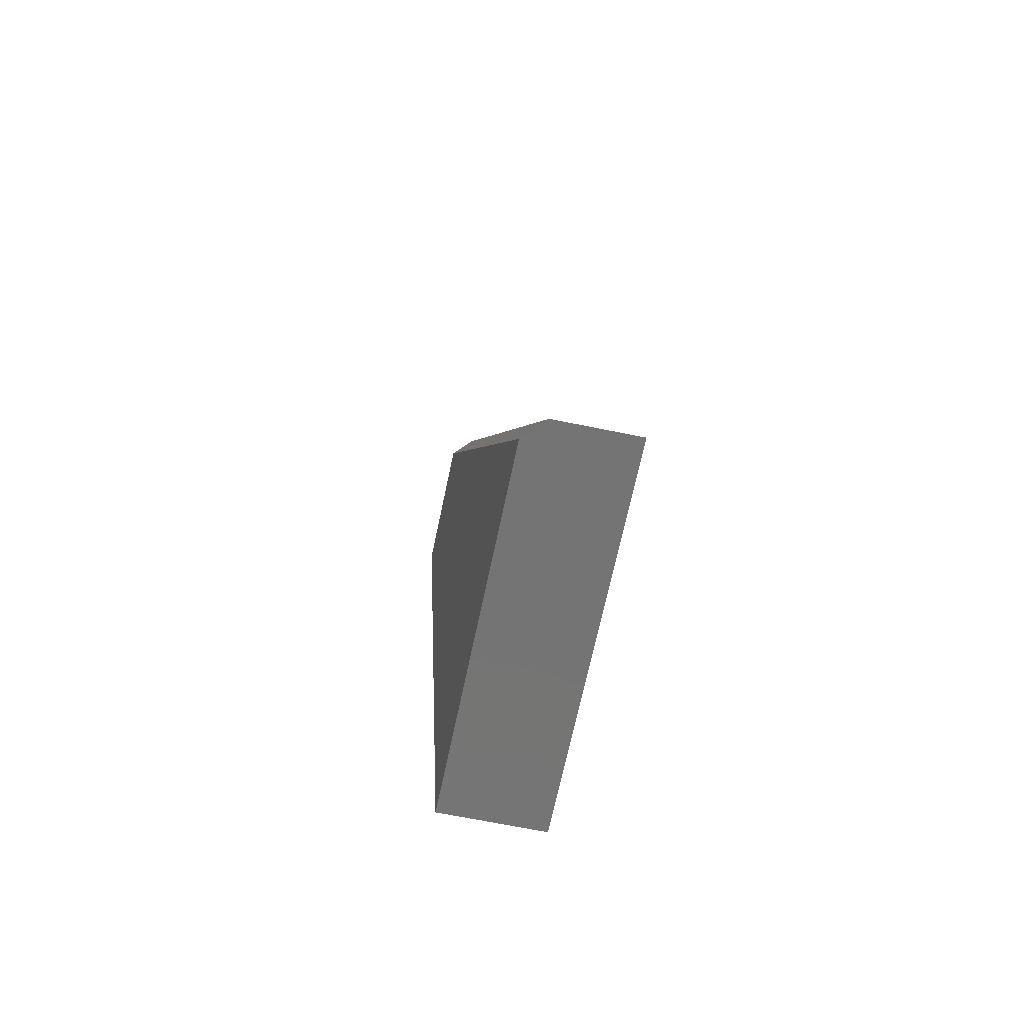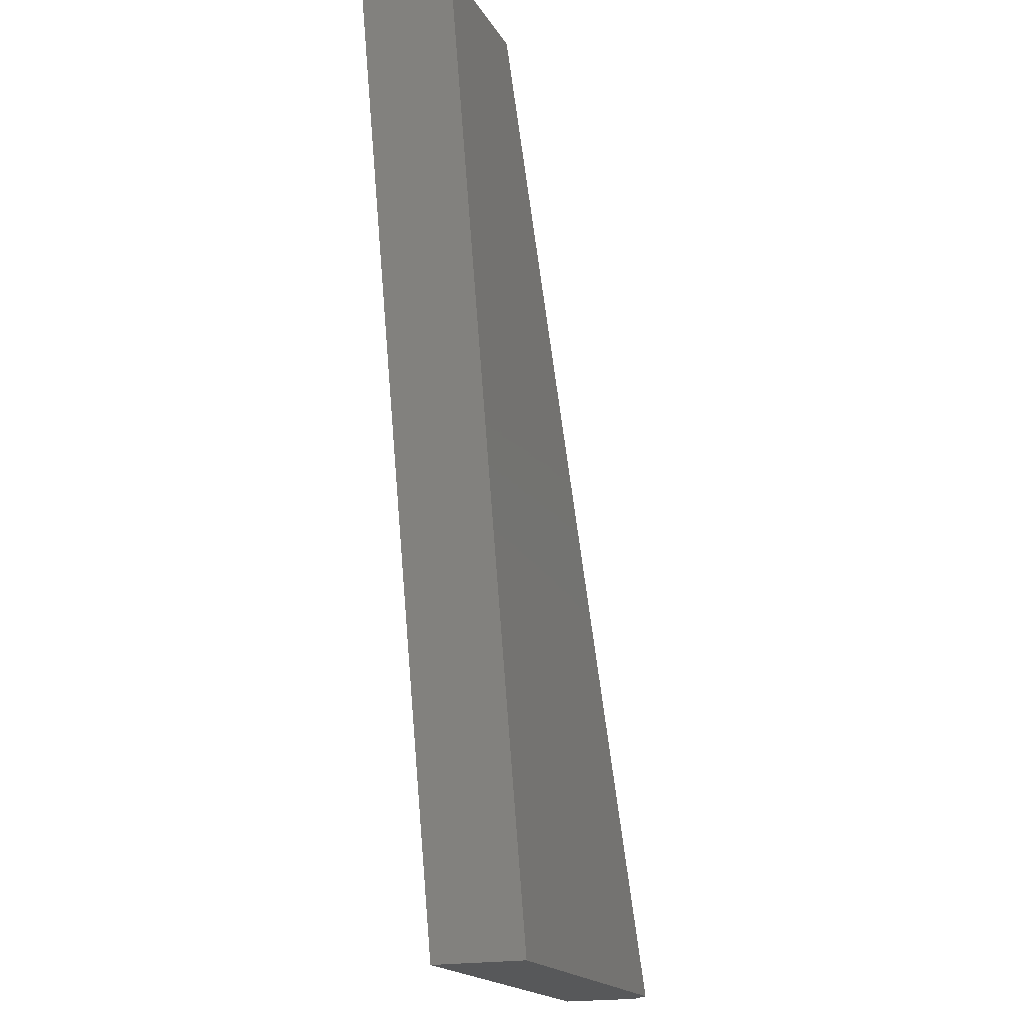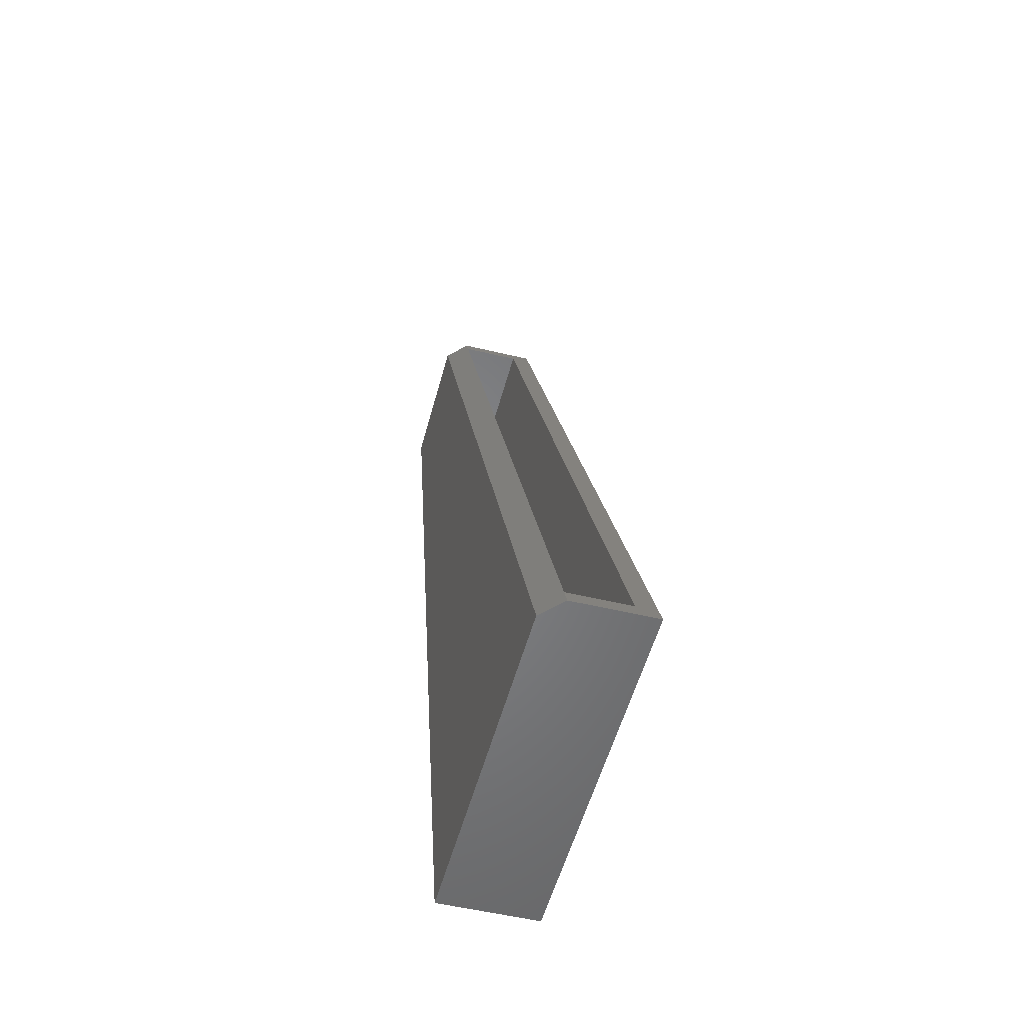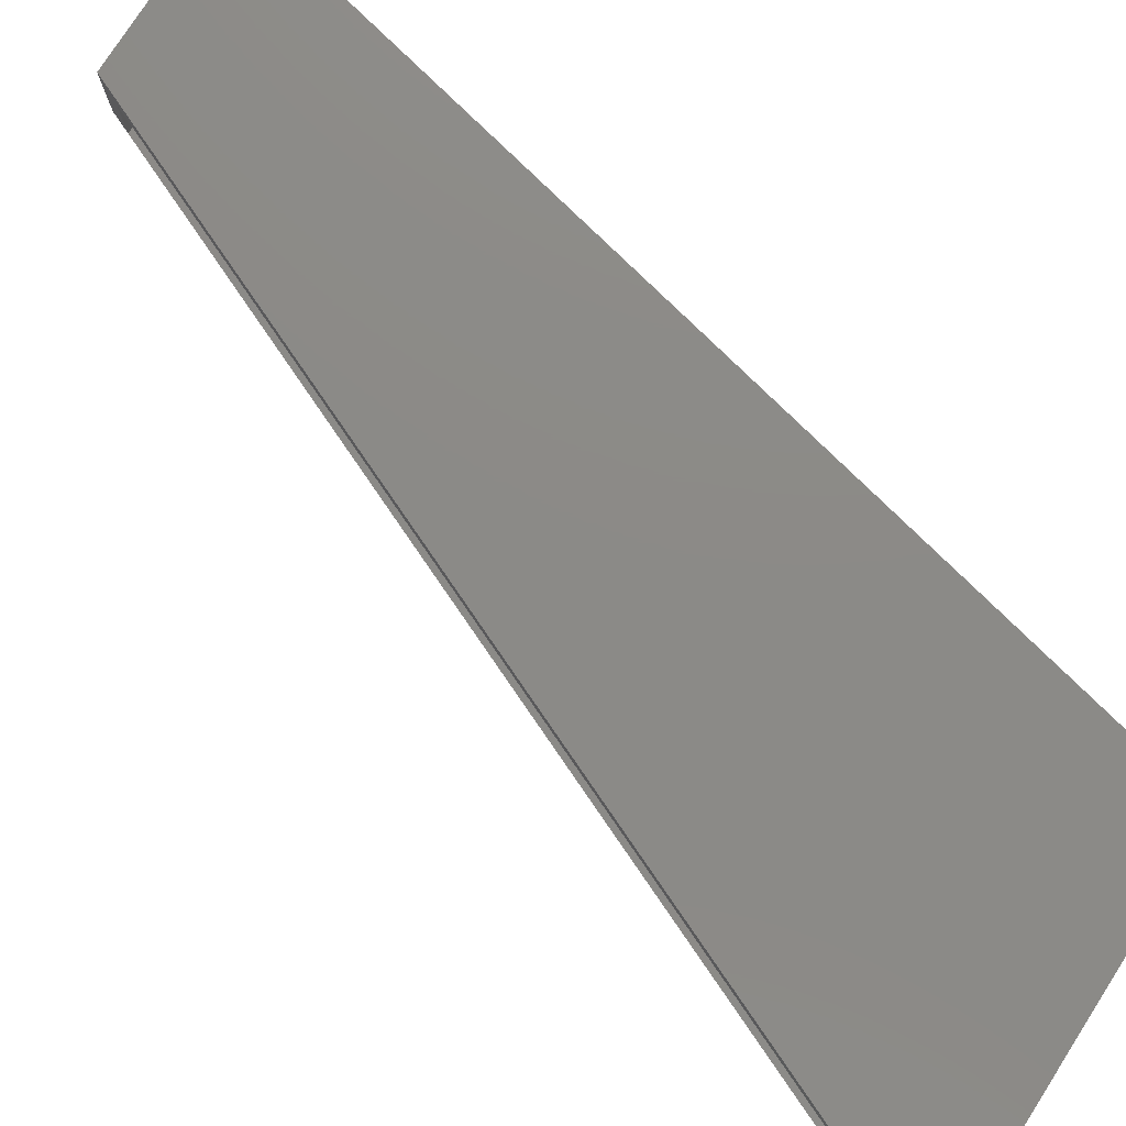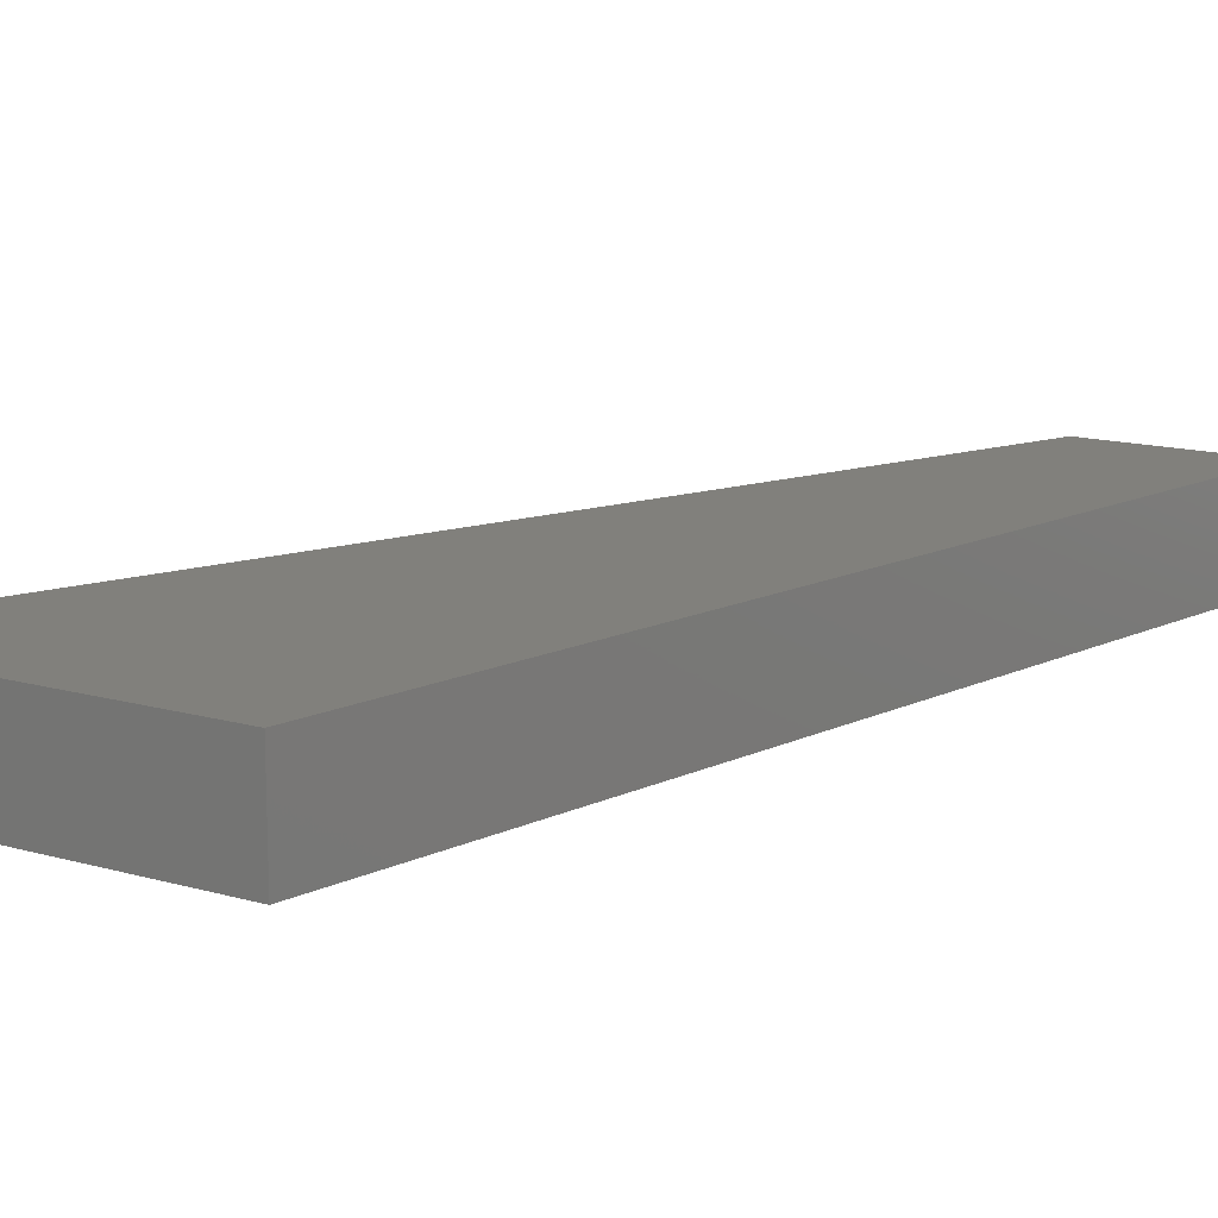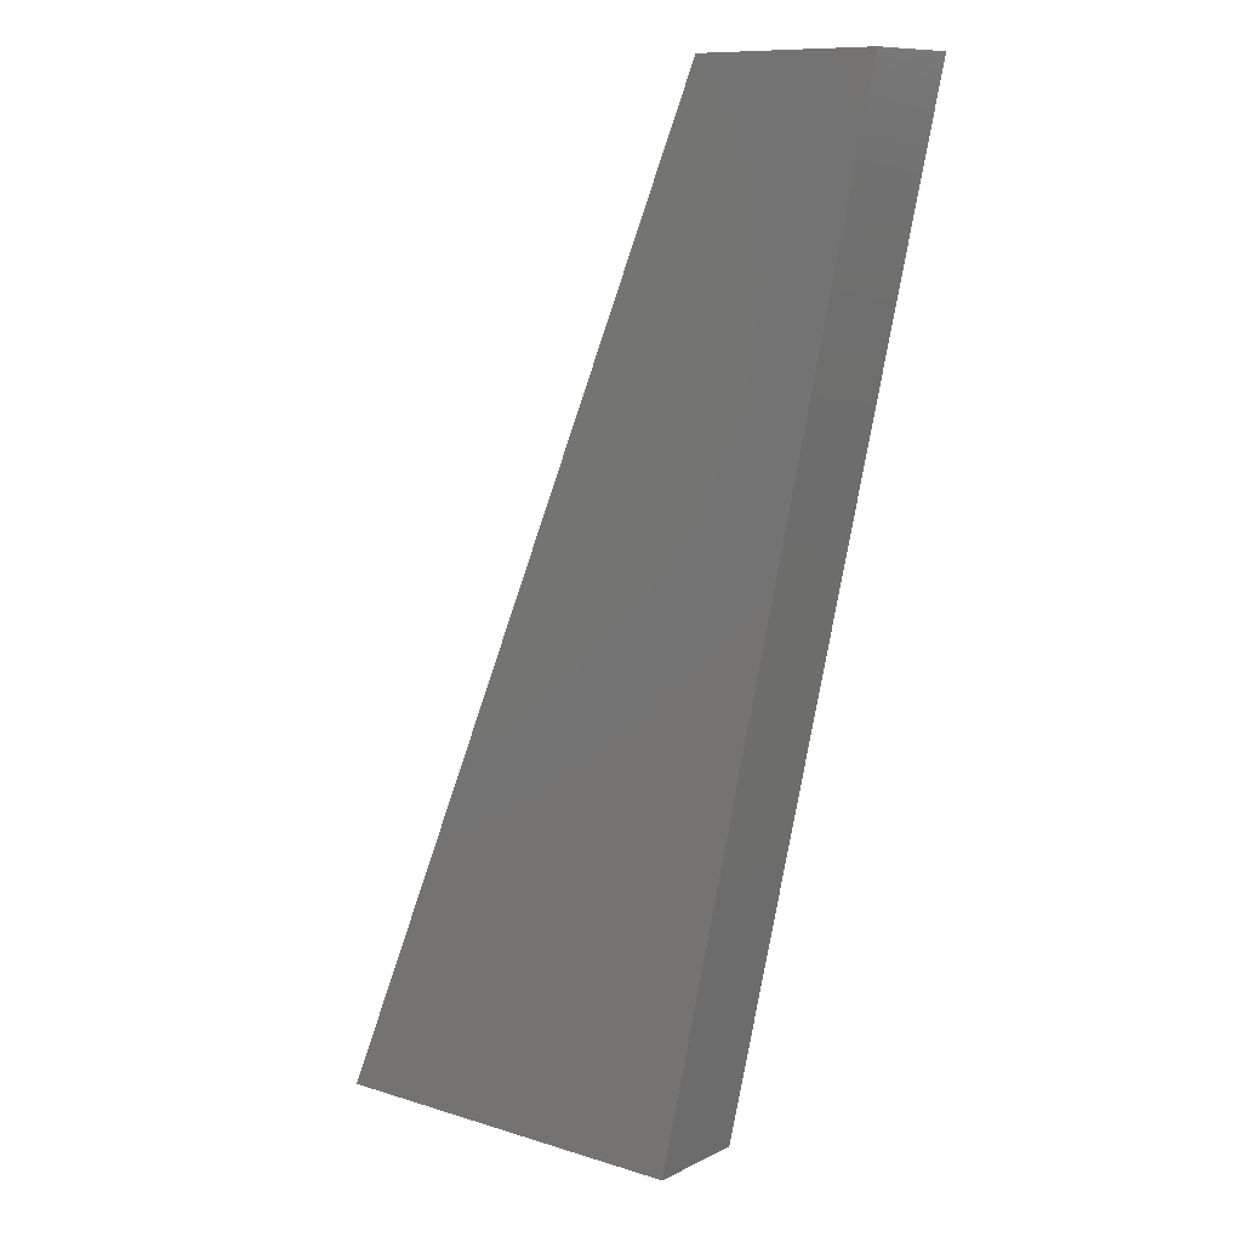
<metadata>
{"format":"stl","ext":"stl","renderer":"f3d","projection":"perspective","resolution":1024,"background":"white","views":[{"elev":-66.6,"azim":-101.7,"up":"+Y"},{"elev":-19.1,"azim":112.0,"up":"+Y"},{"elev":-52.0,"azim":-104.6,"up":"+Y"},{"elev":77.5,"azim":-57.3,"up":"+Z"},{"elev":14.2,"azim":32.1,"up":"+Z"},{"elev":10.2,"azim":38.8,"up":"+Y"}]}
</metadata>
<code>
# stl→obj: 18 verts, 32 faces
v -0.4549 -0.5 0
v -0.4549 -0.5 0.07812
v -0.733 -0.5 0
v -0.75 -0.5 0.07812
v -0.75 -0.5 0.01562
v -0.2953 0.2578 0.07812
v -0.2953 0.2578 0
v -0.4309 0.2578 0.07812
v -0.414 0.2578 0
v -0.4309 0.2578 0.01562
v -0.4375 0.2422 0.01562
v -0.4375 0.2422 0.0625
v -0.7434 -0.4844 0.0625
v -0.7434 -0.4844 0.01562
v -0.4675 -0.4844 0.01562
v -0.3146 0.2422 0.01562
v -0.3146 0.2422 0.0625
v -0.4675 -0.4844 0.0625
f 1 2 3
f 3 2 4
f 3 4 5
f 6 7 8
f 8 7 9
f 8 9 10
f 3 9 1
f 1 9 7
f 10 11 8
f 8 11 12
f 8 12 4
f 4 12 13
f 4 13 5
f 5 13 14
f 14 15 11
f 11 15 16
f 17 12 16
f 16 12 11
f 13 18 14
f 14 18 15
f 9 11 10
f 11 9 14
f 14 9 3
f 14 3 5
f 13 12 18
f 18 12 17
f 18 17 15
f 15 17 16
f 4 2 8
f 8 2 6
f 2 1 6
f 6 1 7

</code>
